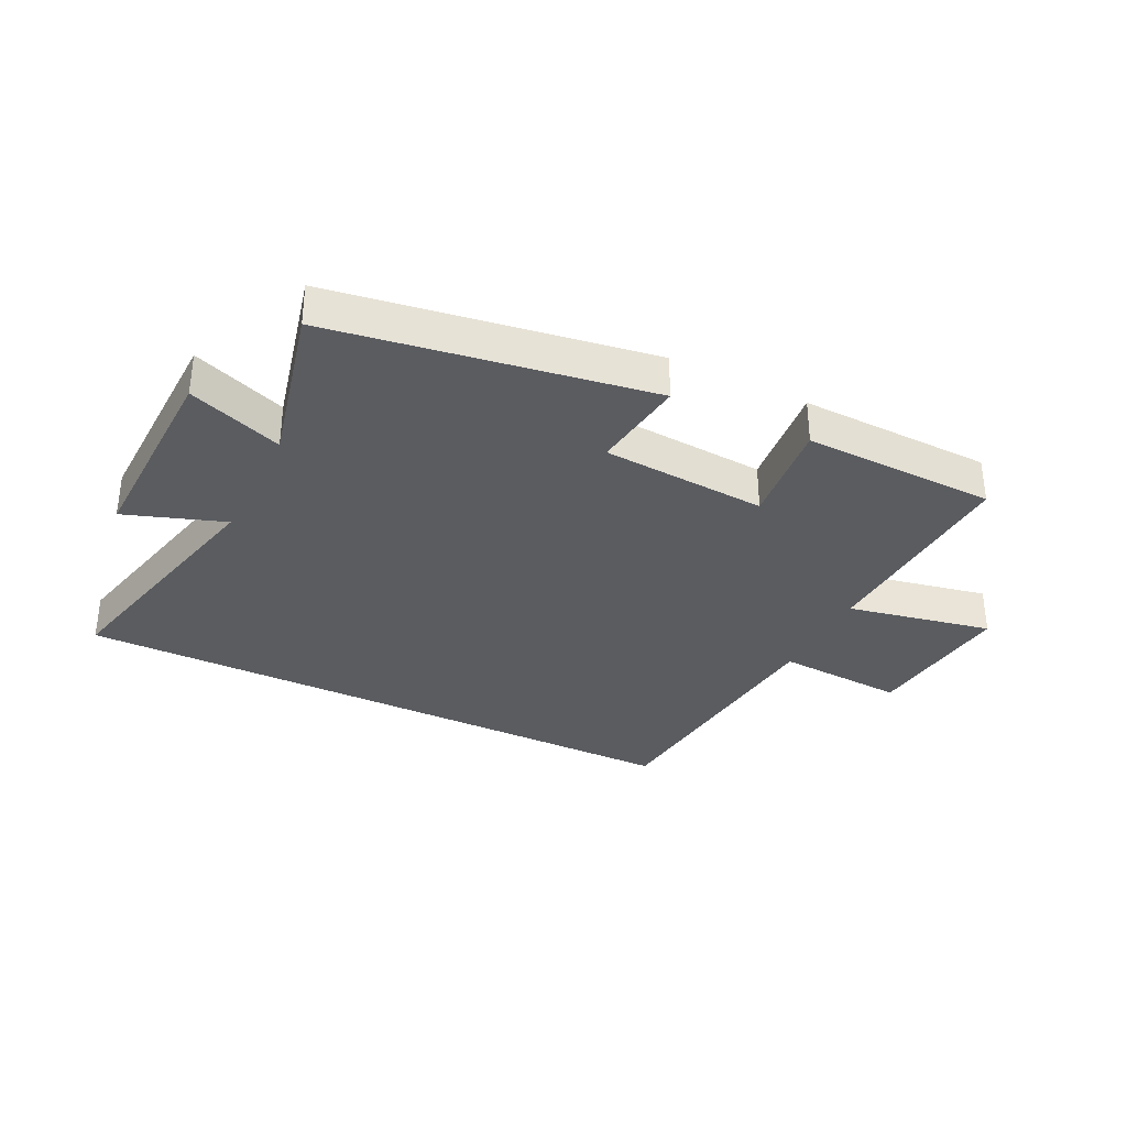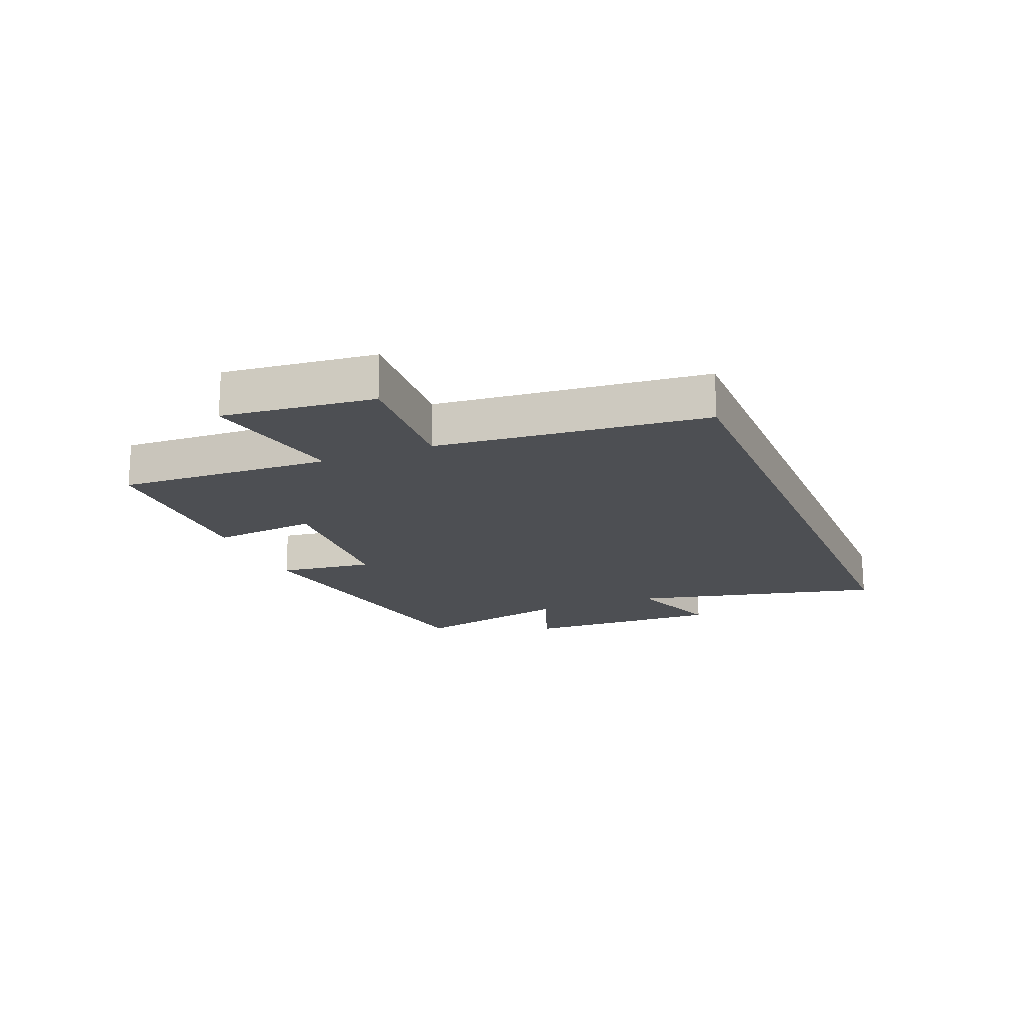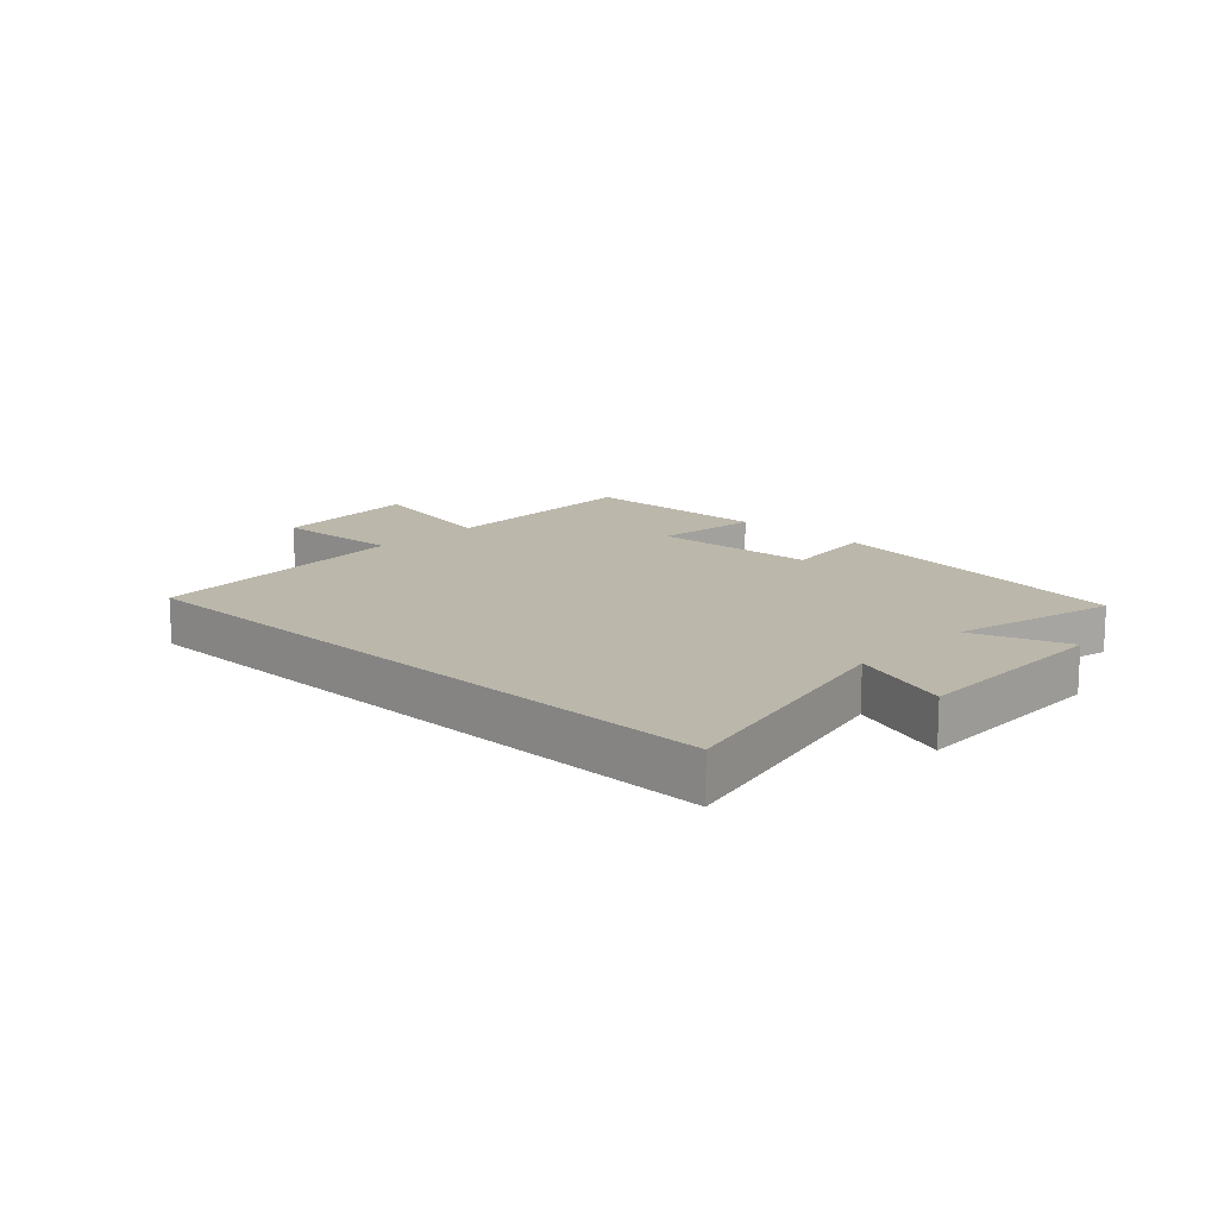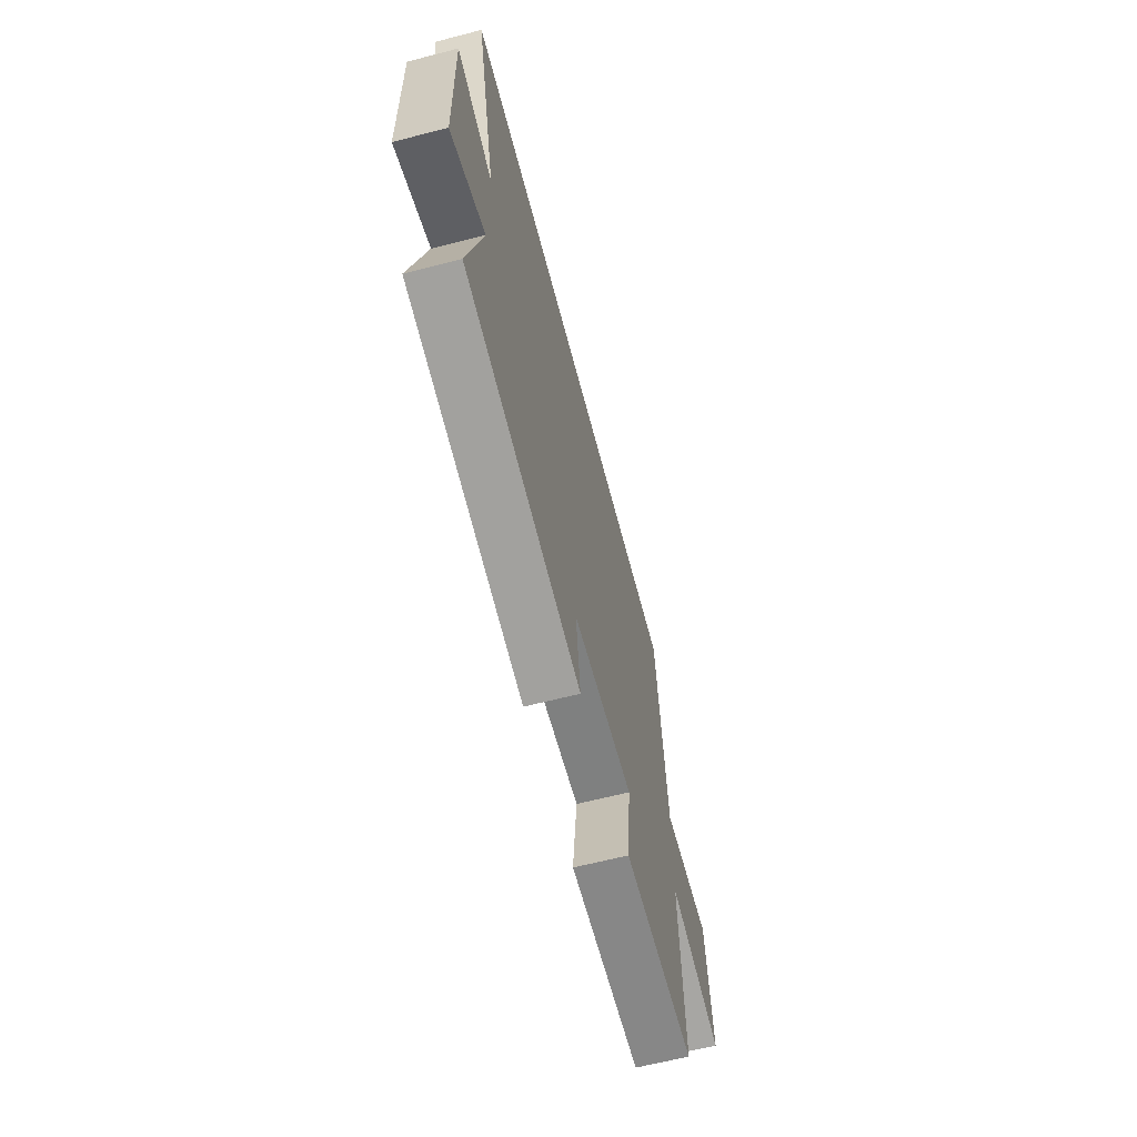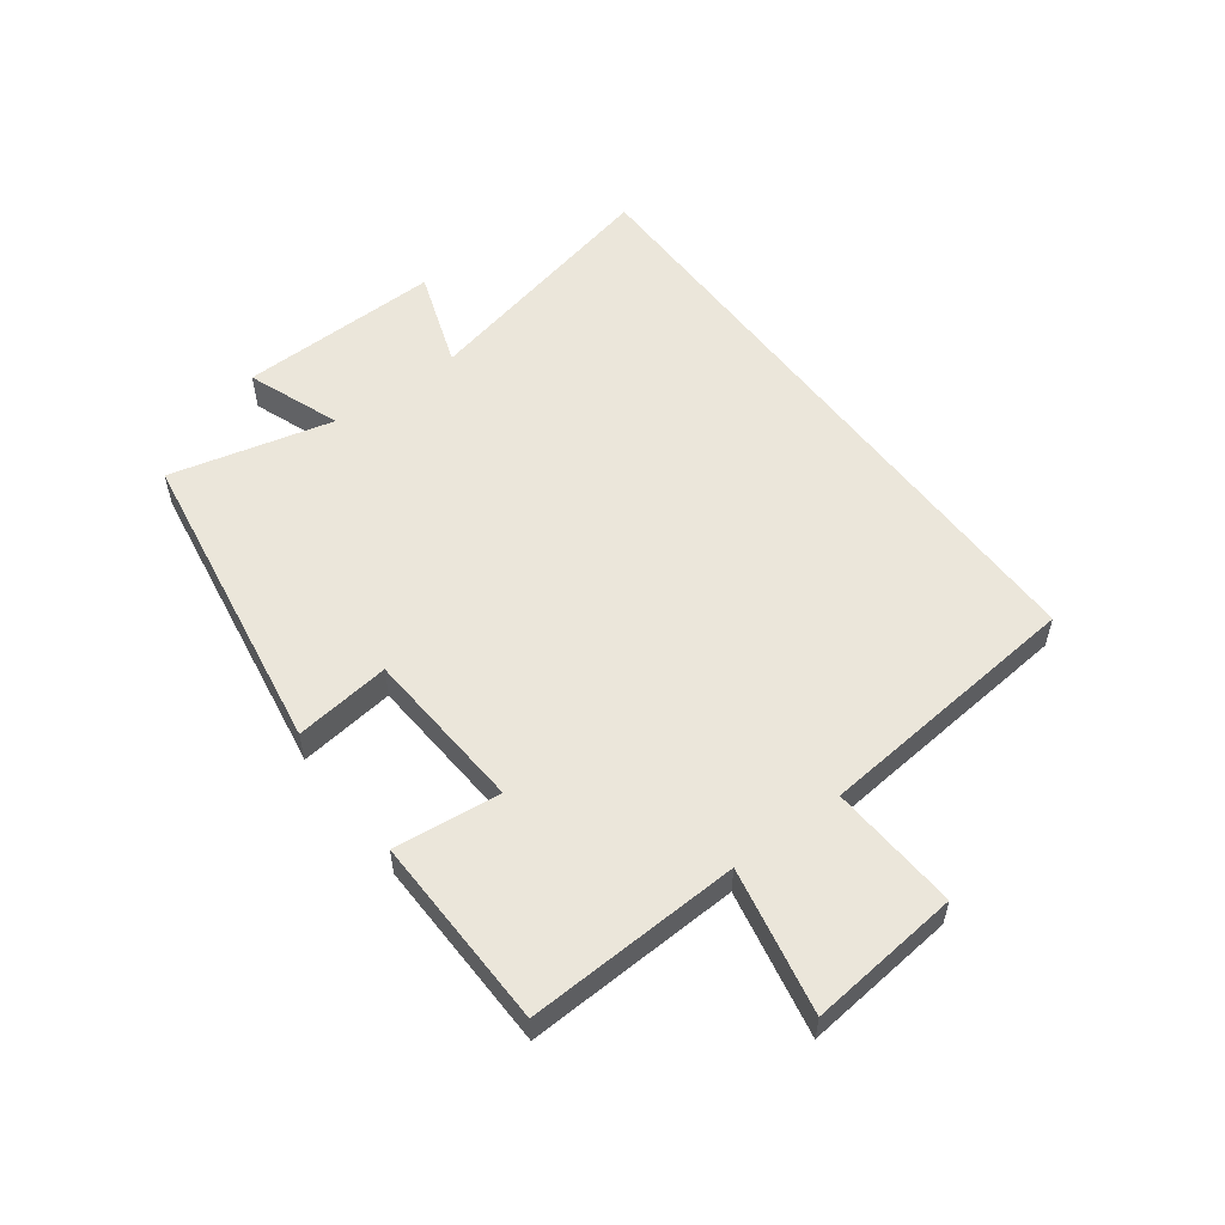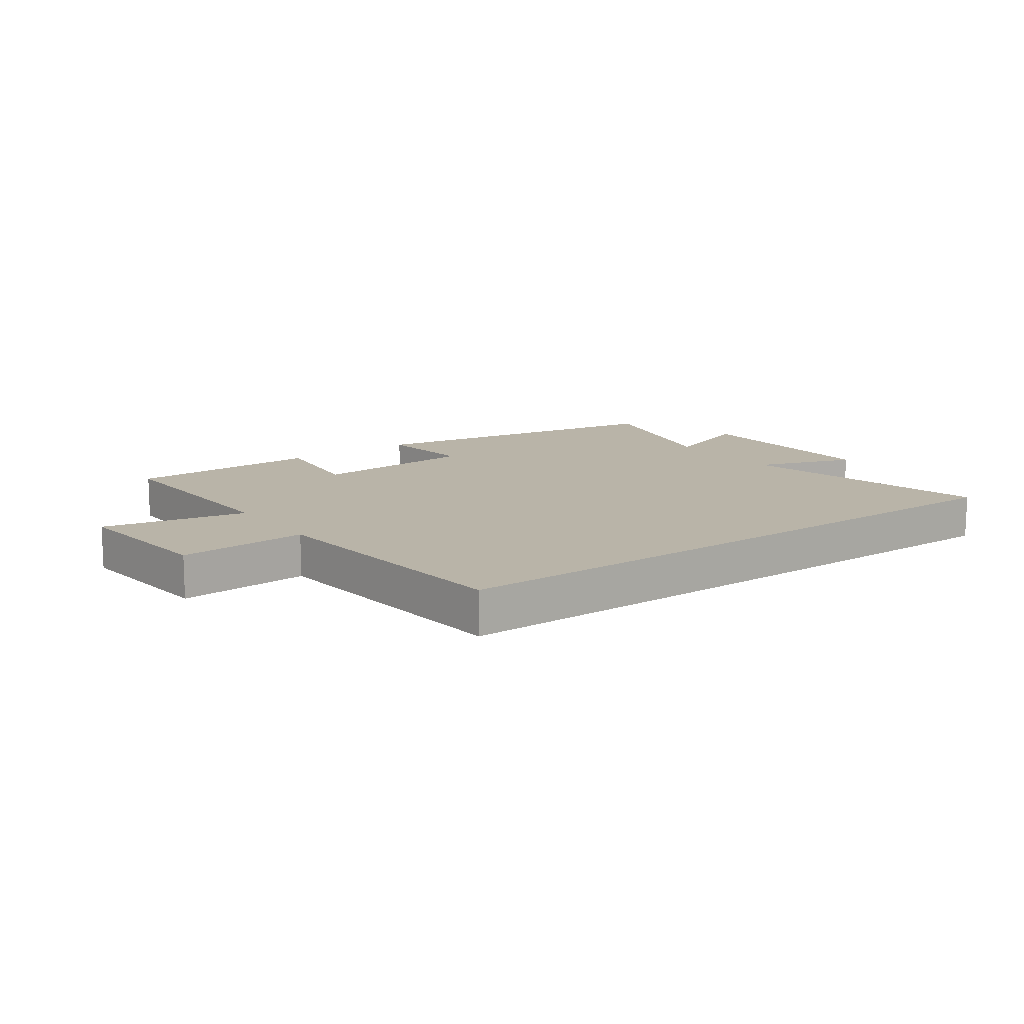
<metadata>
{"format":"obj","ext":"obj","renderer":"f3d","projection":"perspective","resolution":1024,"background":"white","views":[{"elev":-33.7,"azim":153.6,"up":"+Y"},{"elev":-17.7,"azim":-67.9,"up":"+Y"},{"elev":14.2,"azim":43.8,"up":"+Y"},{"elev":-63.5,"azim":104.6,"up":"+Z"},{"elev":54.8,"azim":-126.8,"up":"+Y"},{"elev":13.1,"azim":-35.7,"up":"+Y"}]}
</metadata>
<code>
v 0.566 0.07 -0.415
v 0.04 0.07 -0.5
v 0.06 0.07 -0.341
v -0.214 0.07 -0.323
v -0.194 0.07 -0.5
v -0.515 0.07 -0.493
v -0.5 0.07 -0.138
v -0.741 0.07 -0.187
v -0.715 0.07 0.065
v -0.5 0.07 0.052
v -0.457 0.07 0.5
v 0.597 0.07 0.5
v 0.5 0.07 0.079
v 0.665 0.07 0.137
v 0.657 0.07 -0.201
v 0.5 0.07 -0.143
v 0.566 0 -0.415
v 0.04 0 -0.5
v 0.06 0 -0.341
v -0.214 0 -0.323
v -0.194 0 -0.5
v -0.515 0 -0.493
v -0.5 0 -0.138
v -0.741 0 -0.187
v -0.715 0 0.065
v -0.5 0 0.052
v -0.457 0 0.5
v 0.597 0 0.5
v 0.5 0 0.079
v 0.665 0 0.137
v 0.657 0 -0.201
v 0.5 0 -0.143
f 13 14 15 16
f 10 11 12 13
f 10 13 16
f 7 8 9 10
f 7 10 16 1
f 4 5 6 7
f 3 4 7
f 1 2 3
f 1 3 7
f 32 31 30 29
f 29 28 27 26
f 32 29 26
f 26 25 24 23
f 17 32 26 23
f 23 22 21 20
f 23 20 19
f 19 18 17
f 23 19 17
f 1 17 18 2
f 2 18 19 3
f 3 19 20 4
f 4 20 21 5
f 5 21 22 6
f 6 22 23 7
f 7 23 24 8
f 8 24 25 9
f 9 25 26 10
f 10 26 27 11
f 11 27 28 12
f 12 28 29 13
f 13 29 30 14
f 14 30 31 15
f 15 31 32 16
f 16 32 17 1

</code>
